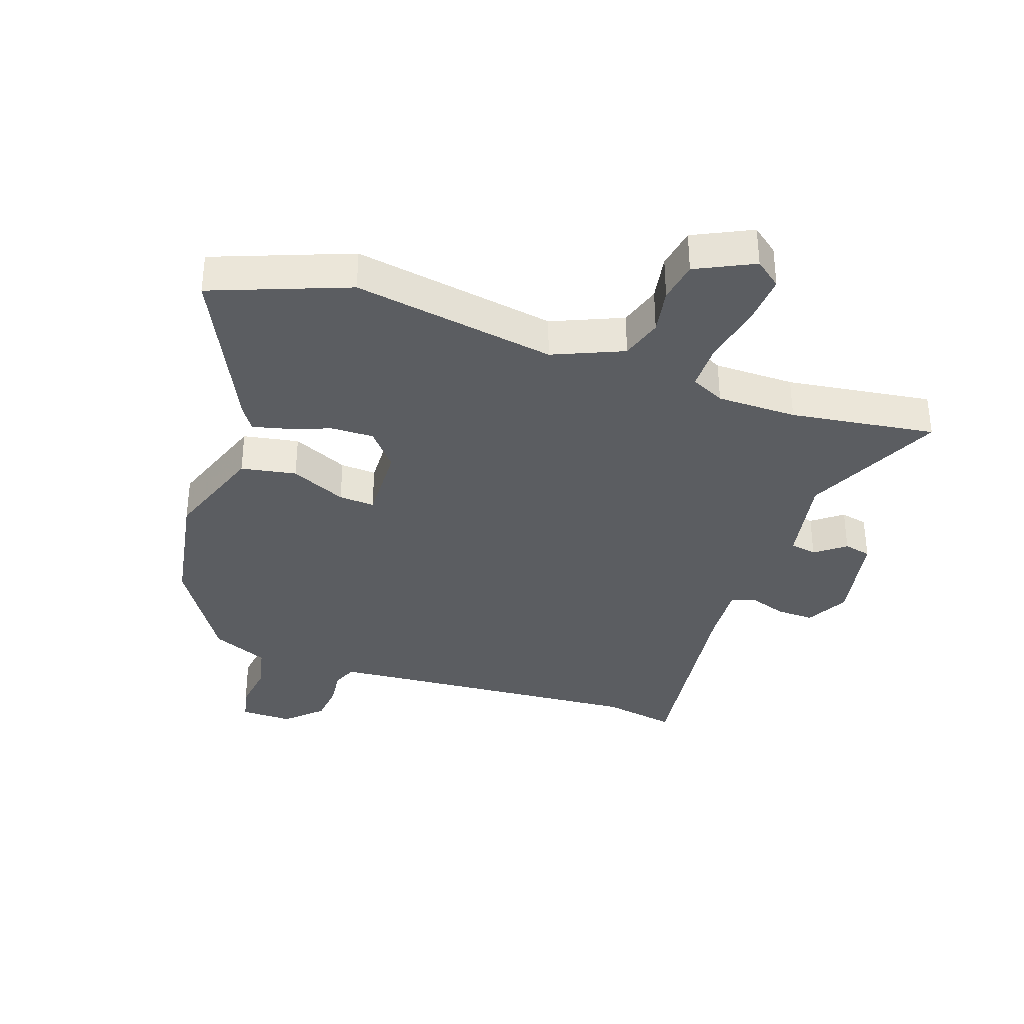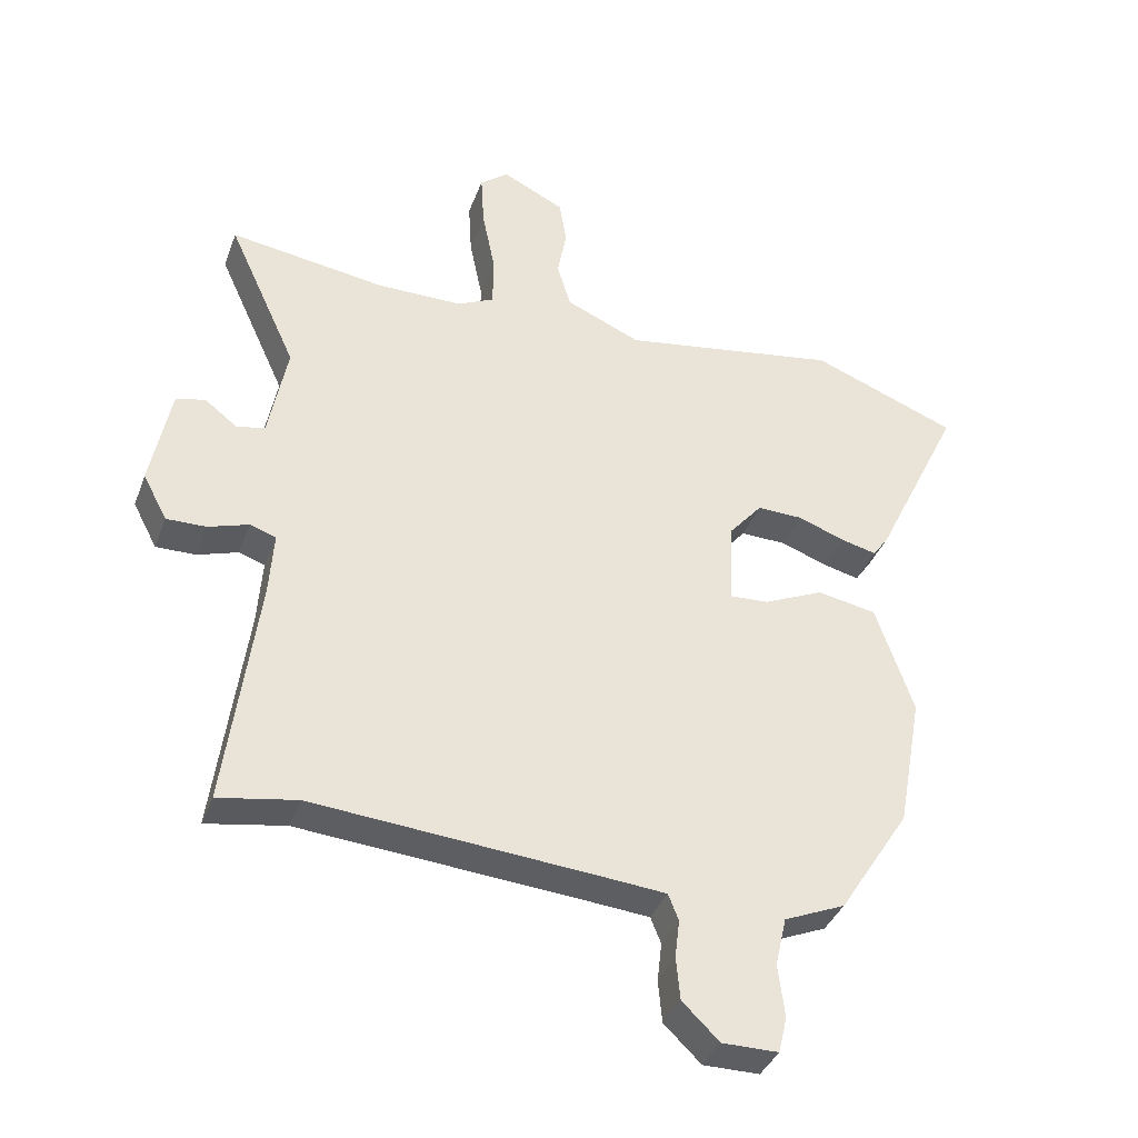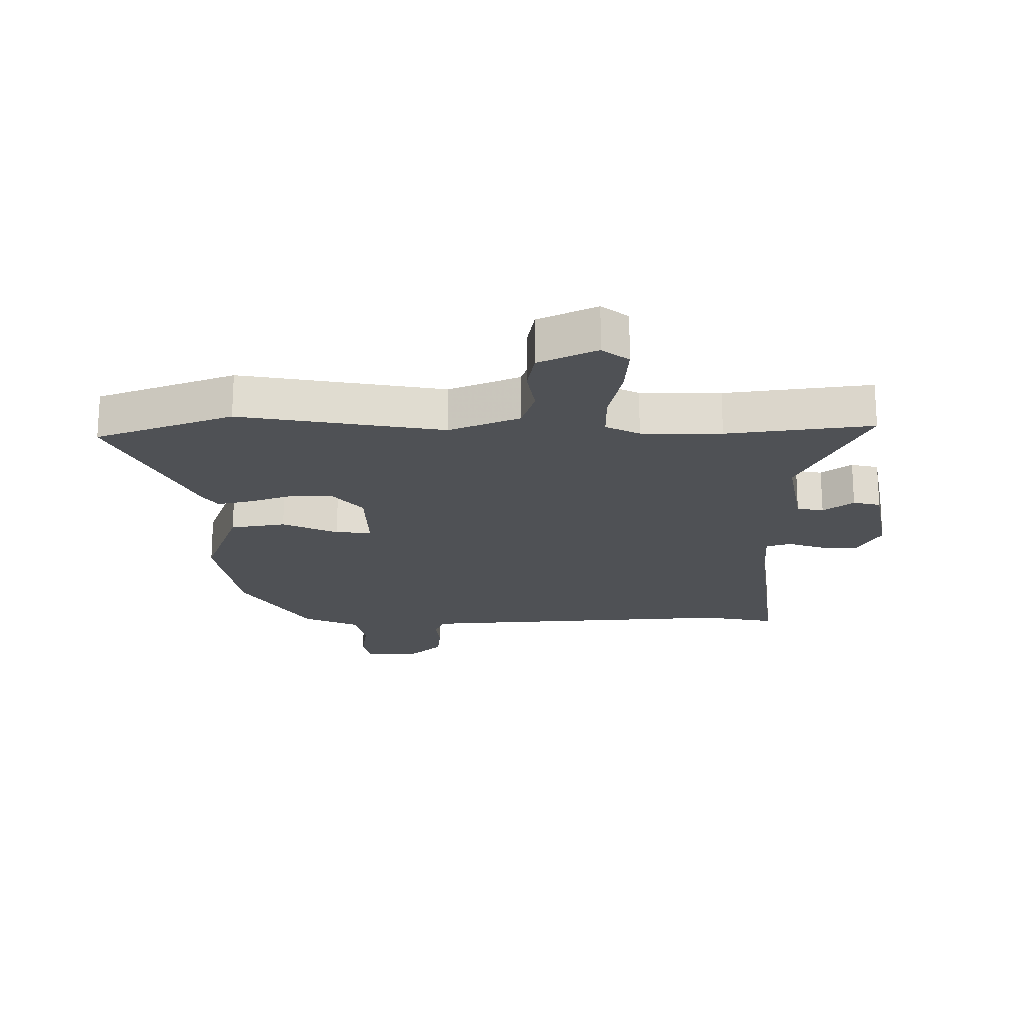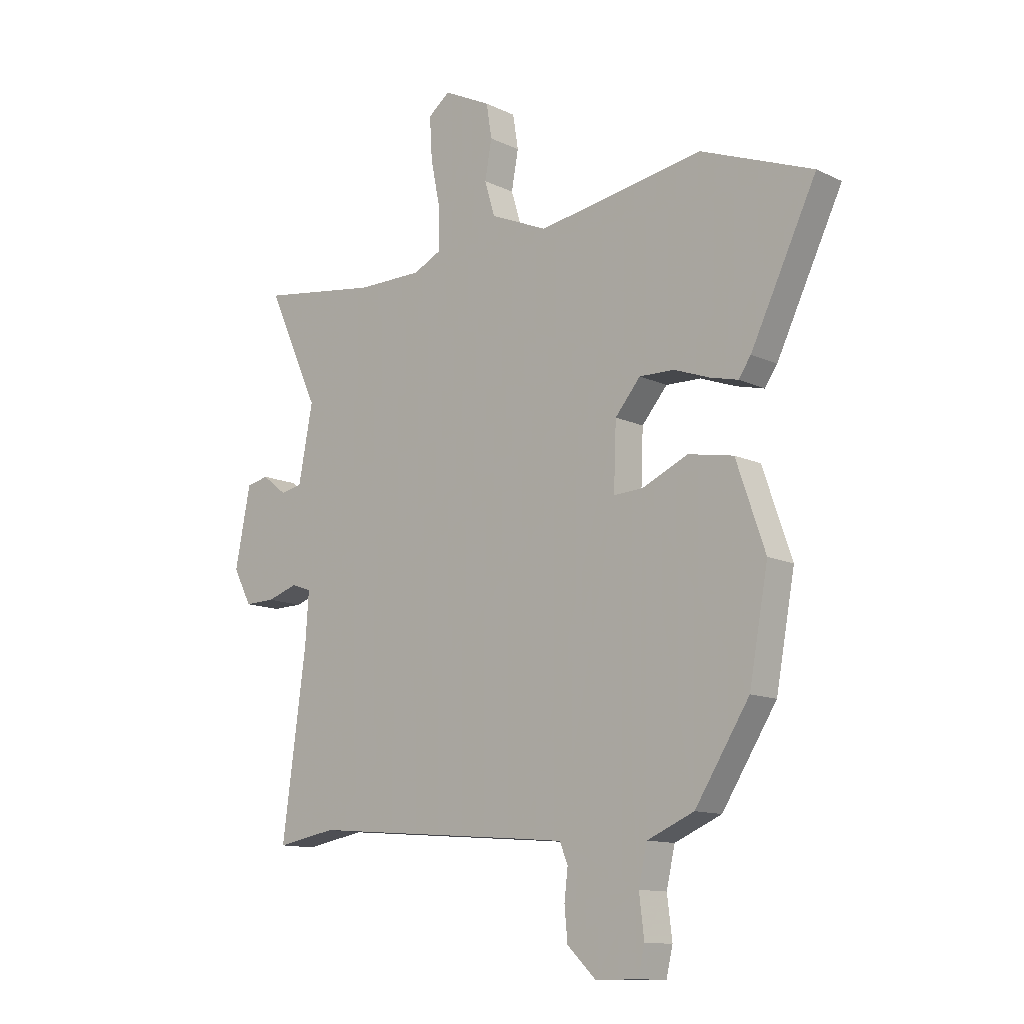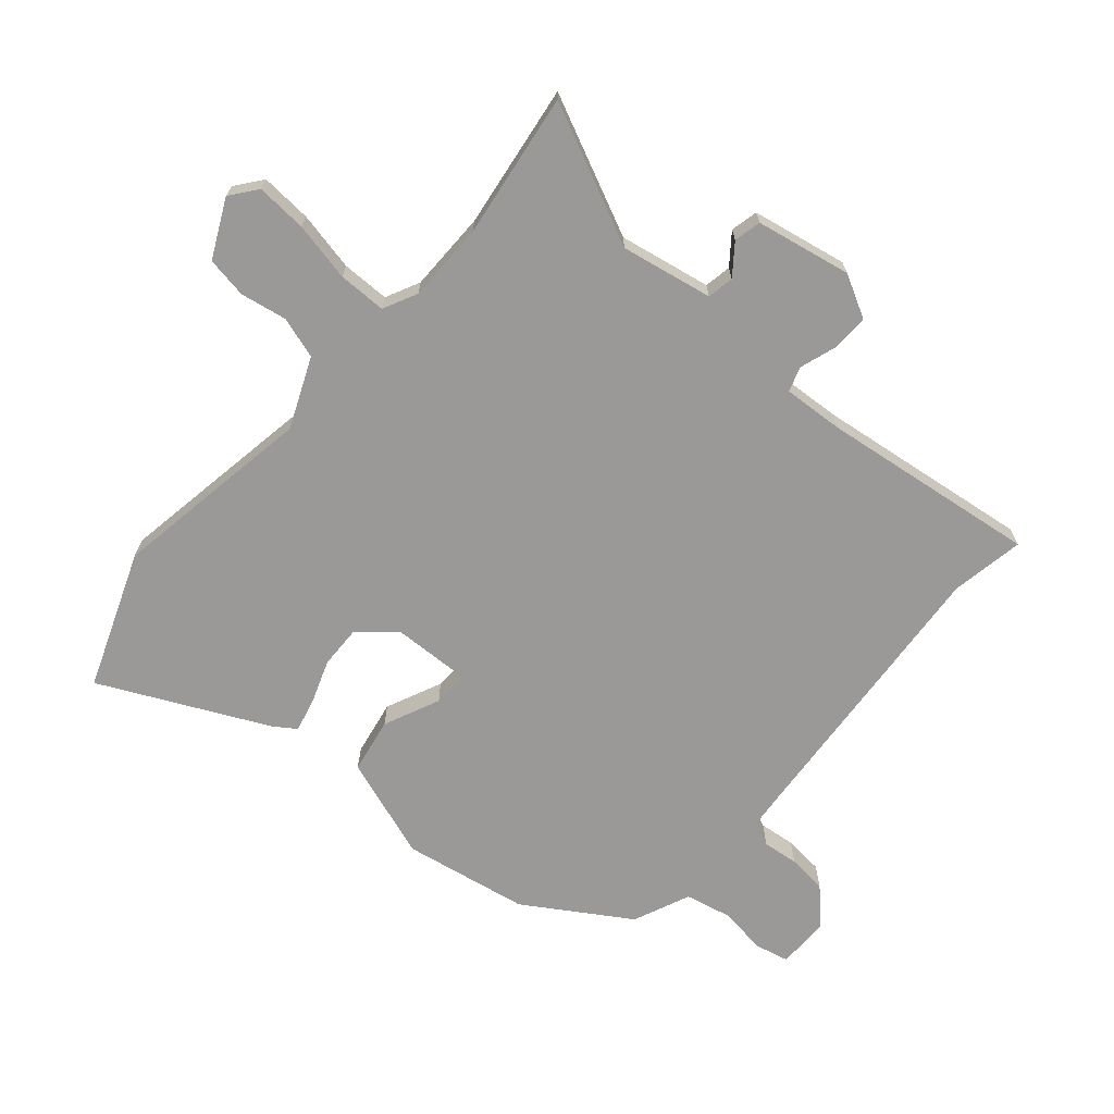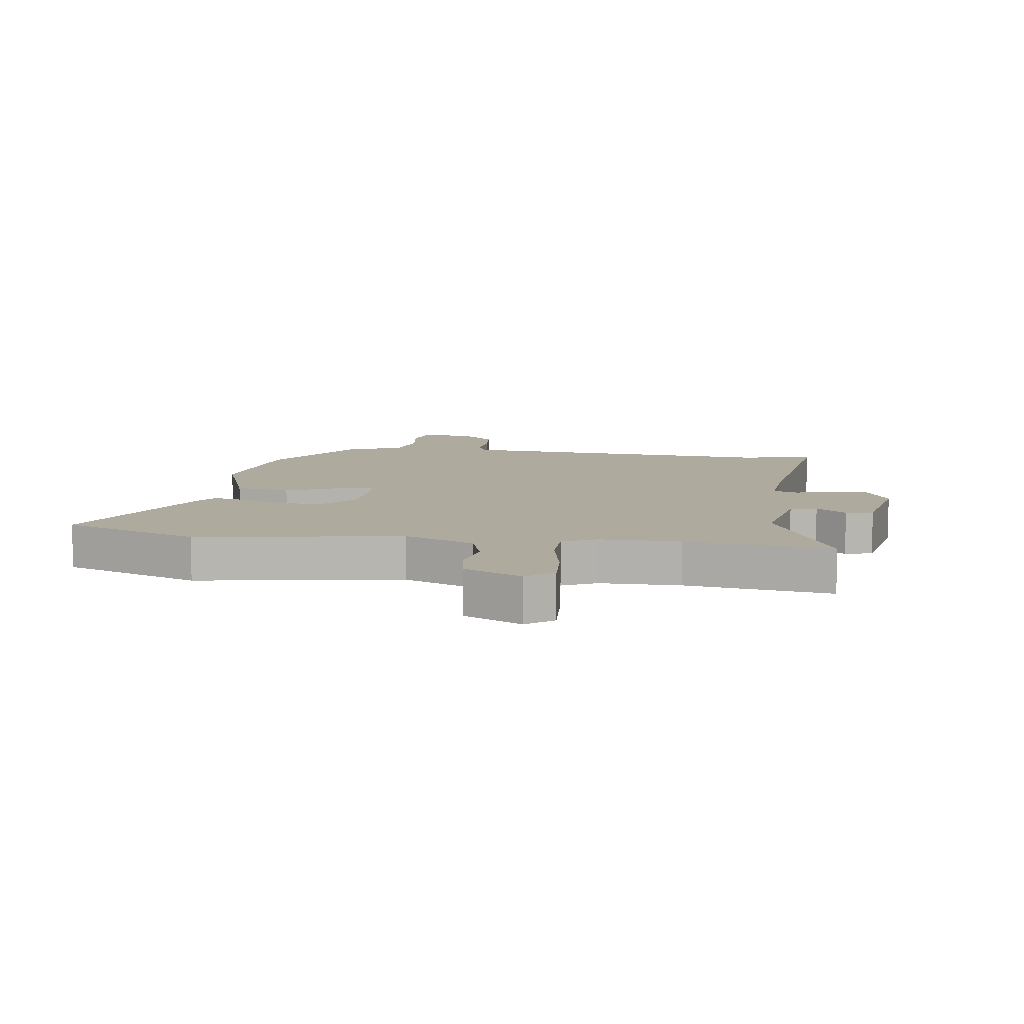
<metadata>
{"format":"obj","ext":"obj","renderer":"f3d","projection":"perspective","resolution":1024,"background":"white","views":[{"elev":-35.6,"azim":-19.4,"up":"+Y"},{"elev":-37.3,"azim":160.9,"up":"+Z"},{"elev":-20.0,"azim":-0.4,"up":"+Y"},{"elev":-12.2,"azim":-138.1,"up":"+Z"},{"elev":-69.0,"azim":48.9,"up":"+Y"},{"elev":9.2,"azim":7.8,"up":"+Y"}]}
</metadata>
<code>
v -0.442 0.07 -0.338
v -0.48 0.07 -0.131
v -0.422 0.07 0.037
v -0.331 0.07 0.054
v -0.239 0.07 0.013
v -0.18 0.07 0.01
v -0.185 0.07 0.139
v -0.236 0.07 0.199
v -0.306 0.07 0.197
v -0.377 0.07 0.171
v -0.433 0.07 0.157
v -0.458 0.07 0.193
v -0.59 0.07 0.465
v -0.366 0.07 0.552
v -0.031 0.07 0.498
v 0.084 0.07 0.548
v 0.105 0.07 0.617
v 0.091 0.07 0.693
v 0.102 0.07 0.761
v 0.197 0.07 0.808
v 0.241 0.07 0.774
v 0.236 0.07 0.69
v 0.216 0.07 0.592
v 0.217 0.07 0.513
v 0.273 0.07 0.486
v 0.405 0.07 0.486
v 0.644 0.07 0.521
v 0.539 0.07 0.292
v 0.568 0.07 0.141
v 0.612 0.07 0.133
v 0.661 0.07 0.171
v 0.706 0.07 0.161
v 0.737 0.07 0.004
v 0.7 0.07 -0.066
v 0.639 0.07 -0.065
v 0.577 0.07 -0.045
v 0.537 0.07 -0.059
v 0.544 0.07 -0.159
v 0.592 0.07 -0.516
v 0.471 0.07 -0.495
v 0.015 0.07 -0.533
v -0.061 0.07 -0.54
v -0.077 0.07 -0.58
v -0.07 0.07 -0.639
v -0.076 0.07 -0.704
v -0.133 0.07 -0.759
v -0.219 0.07 -0.759
v -0.232 0.07 -0.704
v -0.222 0.07 -0.623
v -0.239 0.07 -0.548
v -0.333 0.07 -0.508
v -0.442 0 -0.338
v -0.48 0 -0.131
v -0.422 0 0.037
v -0.331 0 0.054
v -0.239 0 0.013
v -0.18 0 0.01
v -0.185 0 0.139
v -0.236 0 0.199
v -0.306 0 0.197
v -0.377 0 0.171
v -0.433 0 0.157
v -0.458 0 0.193
v -0.59 0 0.465
v -0.366 0 0.552
v -0.031 0 0.498
v 0.084 0 0.548
v 0.105 0 0.617
v 0.091 0 0.693
v 0.102 0 0.761
v 0.197 0 0.808
v 0.241 0 0.774
v 0.236 0 0.69
v 0.216 0 0.592
v 0.217 0 0.513
v 0.273 0 0.486
v 0.405 0 0.486
v 0.644 0 0.521
v 0.539 0 0.292
v 0.568 0 0.141
v 0.612 0 0.133
v 0.661 0 0.171
v 0.706 0 0.161
v 0.737 0 0.004
v 0.7 0 -0.066
v 0.639 0 -0.065
v 0.577 0 -0.045
v 0.537 0 -0.059
v 0.544 0 -0.159
v 0.592 0 -0.516
v 0.471 0 -0.495
v 0.015 0 -0.533
v -0.061 0 -0.54
v -0.077 0 -0.58
v -0.07 0 -0.639
v -0.076 0 -0.704
v -0.133 0 -0.759
v -0.219 0 -0.759
v -0.232 0 -0.704
v -0.222 0 -0.623
v -0.239 0 -0.548
v -0.333 0 -0.508
f 3 4 5
f 2 3 5
f 1 2 5
f 51 1 5
f 50 51 5
f 49 50 5 6
f 47 48 49
f 46 47 49
f 45 46 49
f 44 45 49
f 43 44 49
f 42 43 49 6
f 41 42 6 7
f 40 41 7
f 40 7 8
f 39 40 8
f 38 39 8
f 37 38 8
f 36 37 8
f 34 35 36
f 33 34 36
f 32 33 36
f 31 32 36
f 30 31 36
f 29 30 36 8
f 28 29 8
f 28 8 9
f 27 28 9
f 26 27 9
f 11 12 13
f 10 11 13
f 9 10 13
f 26 9 13
f 25 26 13
f 21 22 23
f 20 21 23
f 19 20 23
f 18 19 23
f 17 18 23
f 16 17 23 24
f 15 16 24 25
f 13 14 15
f 13 15 25
f 56 55 54
f 56 54 53
f 56 53 52
f 56 52 102
f 56 102 101
f 57 56 101 100
f 100 99 98
f 100 98 97
f 100 97 96
f 100 96 95
f 100 95 94
f 57 100 94 93
f 58 57 93 92
f 58 92 91
f 59 58 91
f 59 91 90
f 59 90 89
f 59 89 88
f 59 88 87
f 87 86 85
f 87 85 84
f 87 84 83
f 87 83 82
f 87 82 81
f 59 87 81 80
f 59 80 79
f 60 59 79
f 60 79 78
f 60 78 77
f 64 63 62
f 64 62 61
f 64 61 60
f 64 60 77
f 64 77 76
f 74 73 72
f 74 72 71
f 74 71 70
f 74 70 69
f 74 69 68
f 75 74 68 67
f 76 75 67 66
f 66 65 64
f 76 66 64
f 1 52 53 2
f 2 53 54 3
f 3 54 55 4
f 4 55 56 5
f 5 56 57 6
f 6 57 58 7
f 7 58 59 8
f 8 59 60 9
f 9 60 61 10
f 10 61 62 11
f 11 62 63 12
f 12 63 64 13
f 13 64 65 14
f 14 65 66 15
f 15 66 67 16
f 16 67 68 17
f 17 68 69 18
f 18 69 70 19
f 19 70 71 20
f 20 71 72 21
f 21 72 73 22
f 22 73 74 23
f 23 74 75 24
f 24 75 76 25
f 25 76 77 26
f 26 77 78 27
f 27 78 79 28
f 28 79 80 29
f 29 80 81 30
f 30 81 82 31
f 31 82 83 32
f 32 83 84 33
f 33 84 85 34
f 34 85 86 35
f 35 86 87 36
f 36 87 88 37
f 37 88 89 38
f 38 89 90 39
f 39 90 91 40
f 40 91 92 41
f 41 92 93 42
f 42 93 94 43
f 43 94 95 44
f 44 95 96 45
f 45 96 97 46
f 46 97 98 47
f 47 98 99 48
f 48 99 100 49
f 49 100 101 50
f 50 101 102 51
f 51 102 52 1

</code>
